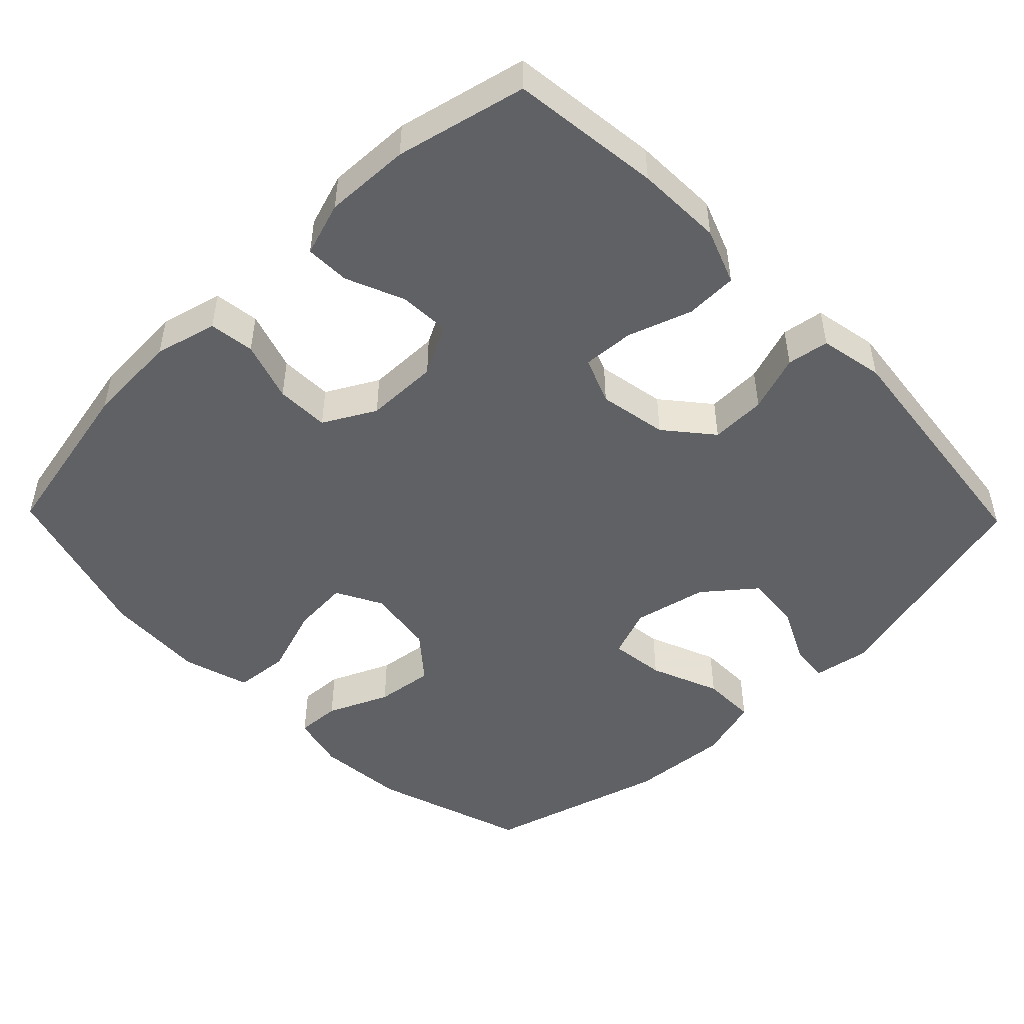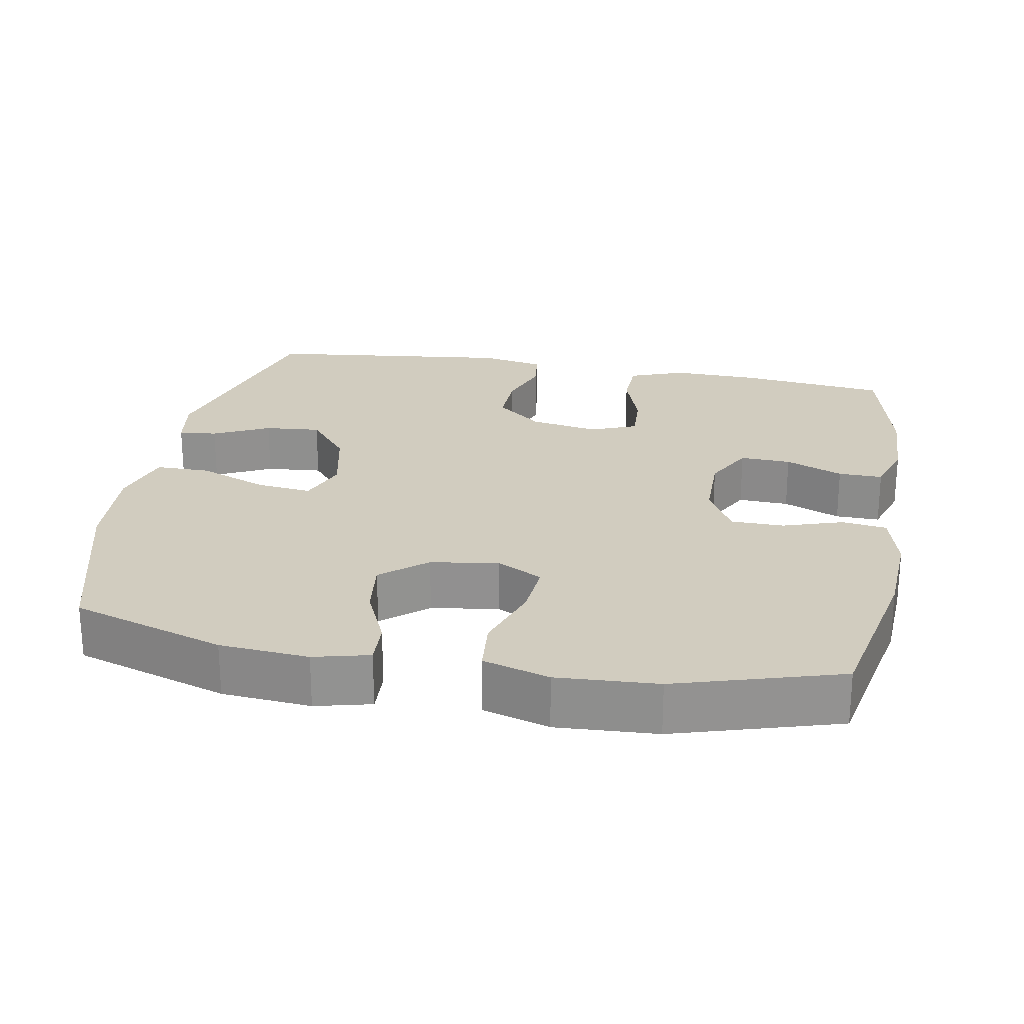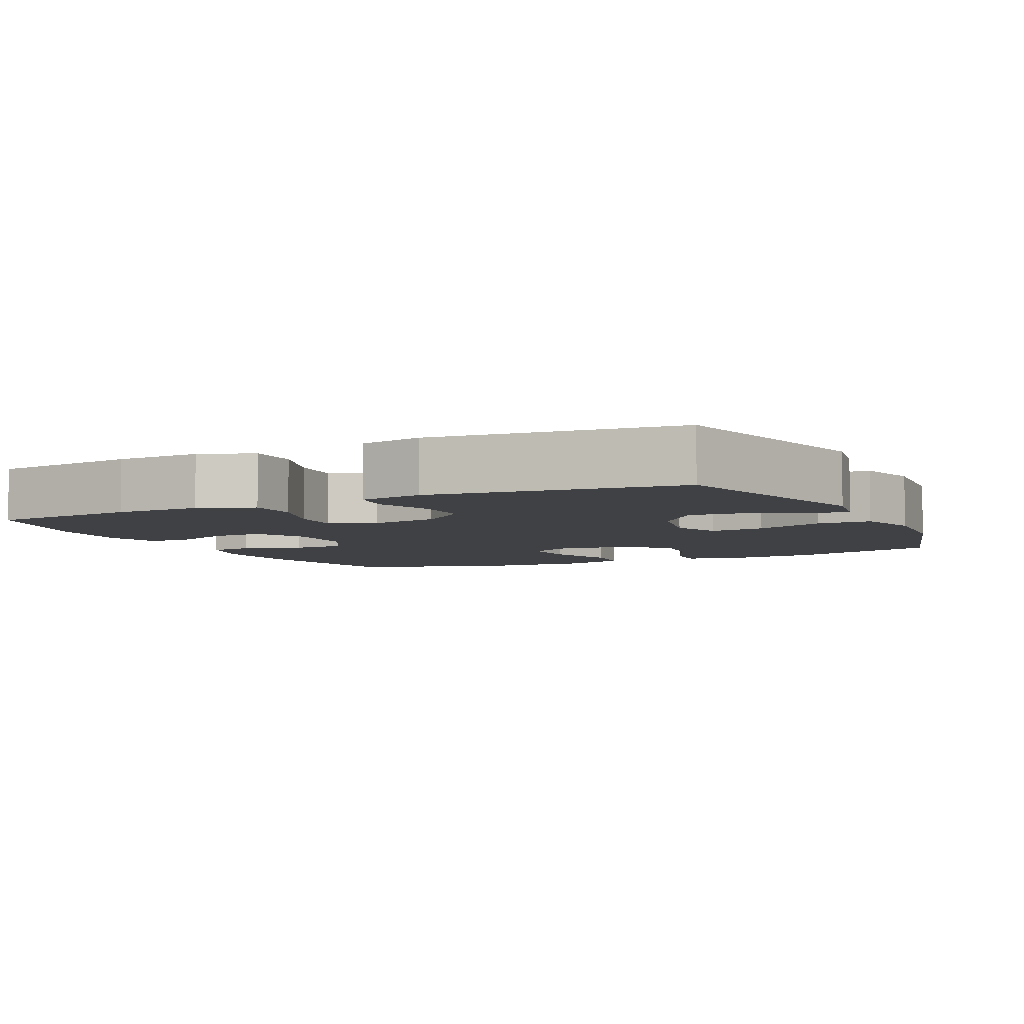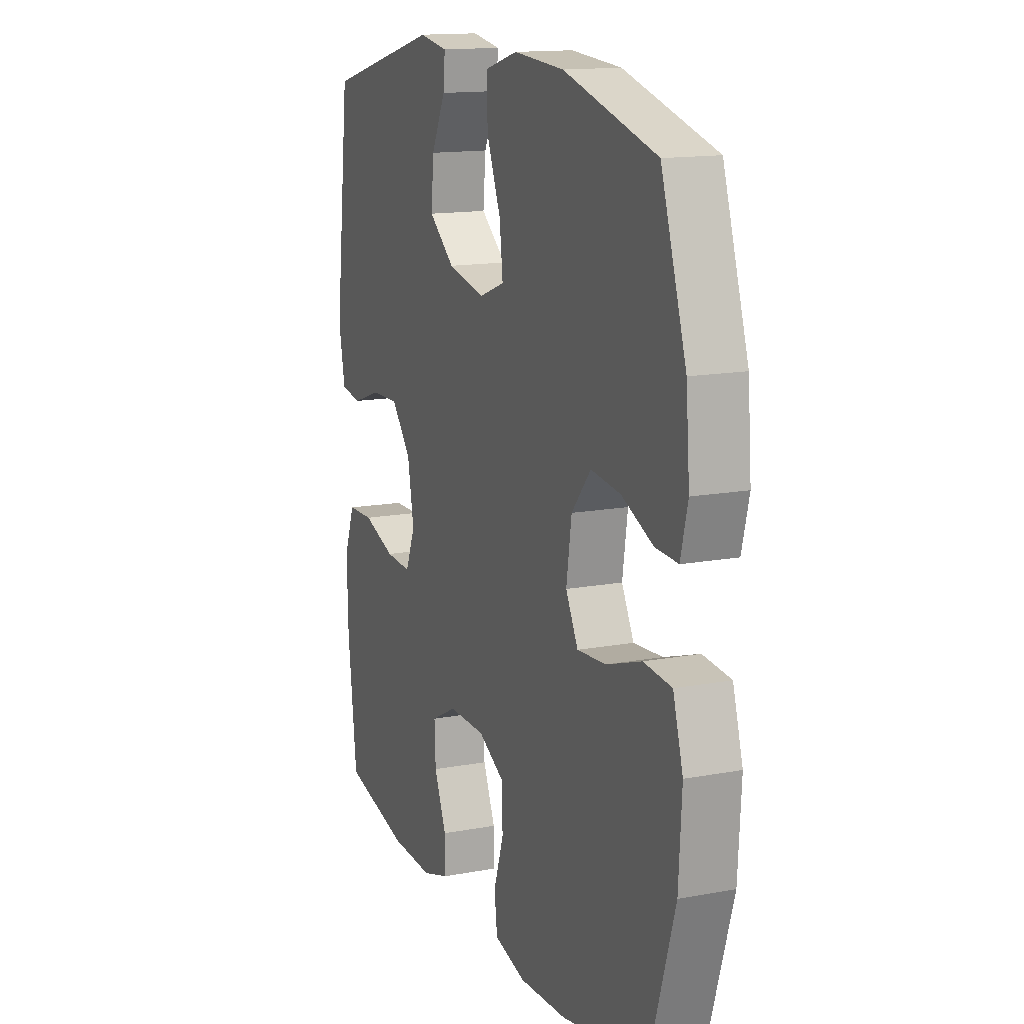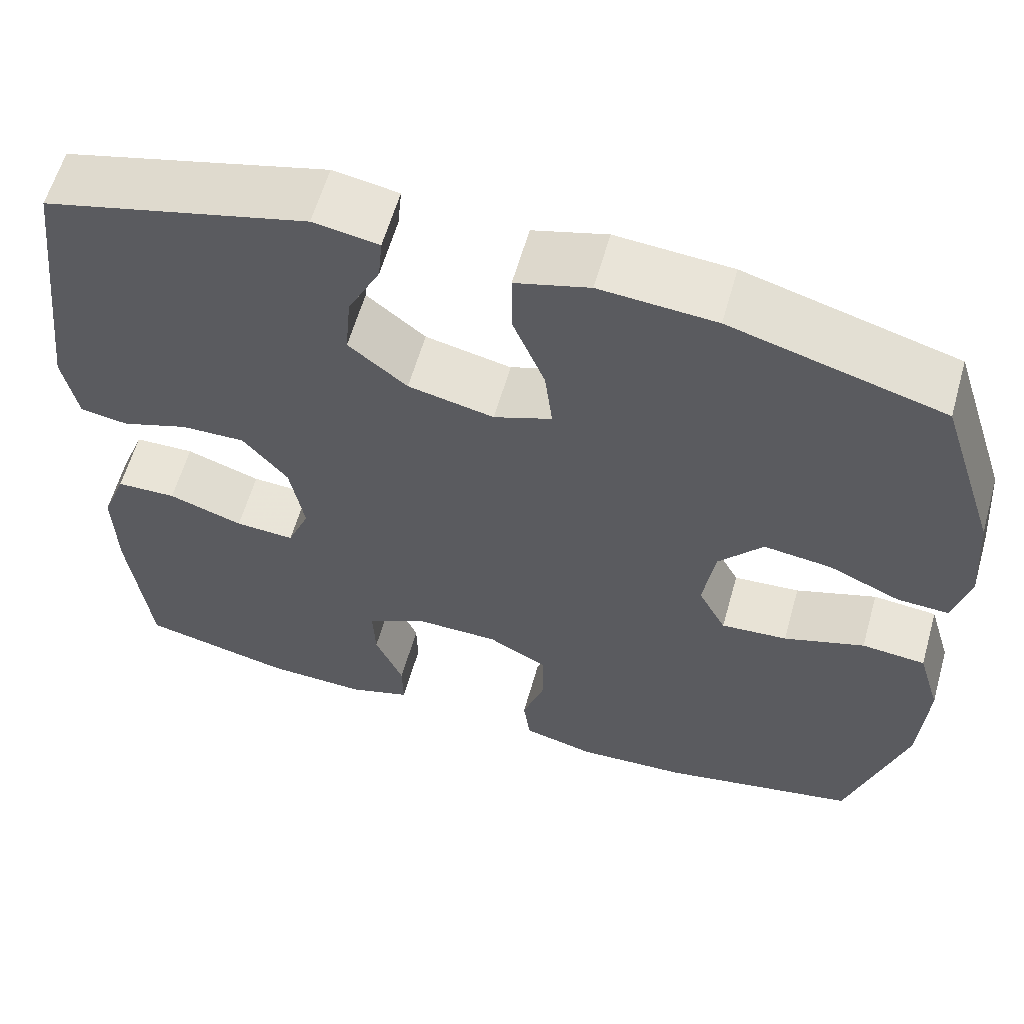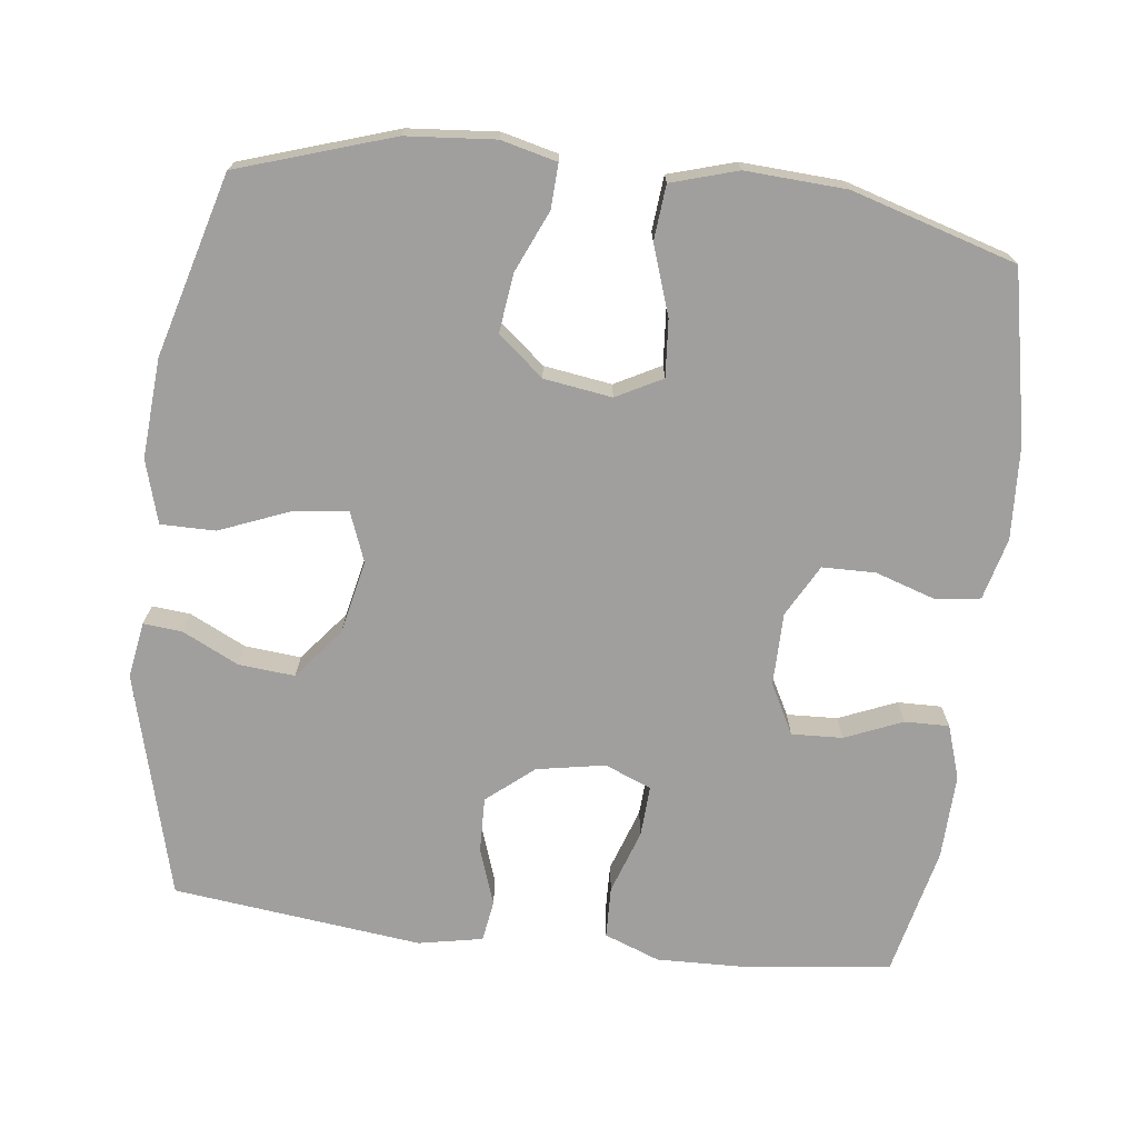
<metadata>
{"format":"obj","ext":"obj","renderer":"f3d","projection":"perspective","resolution":1024,"background":"white","views":[{"elev":-48.6,"azim":-135.8,"up":"+Y"},{"elev":24.0,"azim":100.4,"up":"+Y"},{"elev":-5.6,"azim":-64.3,"up":"+Y"},{"elev":14.5,"azim":67.8,"up":"+Z"},{"elev":60.2,"azim":15.8,"up":"+Z"},{"elev":-71.4,"azim":83.2,"up":"+Y"}]}
</metadata>
<code>
v -0.5 0.07 -0.5
v -0.524 0.07 -0.295
v -0.527 0.07 -0.176
v -0.498 0.07 -0.1
v -0.427 0.07 -0.098
v -0.339 0.07 -0.128
v -0.269 0.07 -0.132
v -0.243 0.07 -0.068
v -0.26 0.07 0.026
v -0.313 0.07 0.09
v -0.389 0.07 0.088
v -0.467 0.07 0.061
v -0.524 0.07 0.07
v -0.541 0.07 0.158
v -0.5 0.07 0.5
v -0.19 0.07 0.581
v -0.113 0.07 0.568
v -0.118 0.07 0.515
v -0.156 0.07 0.438
v -0.163 0.07 0.361
v -0.094 0.07 0.305
v 0.007 0.07 0.283
v 0.075 0.07 0.309
v 0.066 0.07 0.385
v 0.028 0.07 0.48
v 0.028 0.07 0.555
v 0.115 0.07 0.58
v 0.251 0.07 0.57
v 0.5 0.07 0.5
v 0.568 0.07 0.289
v 0.578 0.07 0.167
v 0.559 0.07 0.091
v 0.498 0.07 0.094
v 0.414 0.07 0.131
v 0.334 0.07 0.141
v 0.282 0.07 0.079
v 0.268 0.07 -0.014
v 0.301 0.07 -0.077
v 0.379 0.07 -0.071
v 0.474 0.07 -0.039
v 0.549 0.07 -0.046
v 0.576 0.07 -0.137
v 0.568 0.07 -0.275
v 0.5 0.07 -0.5
v 0.268 0.07 -0.547
v 0.139 0.07 -0.554
v 0.054 0.07 -0.532
v 0.046 0.07 -0.47
v 0.073 0.07 -0.388
v 0.072 0.07 -0.315
v 0.001 0.07 -0.276
v -0.099 0.07 -0.275
v -0.168 0.07 -0.311
v -0.165 0.07 -0.381
v -0.132 0.07 -0.46
v -0.131 0.07 -0.521
v -0.205 0.07 -0.545
v -0.322 0.07 -0.541
v -0.5 0 -0.5
v -0.524 0 -0.295
v -0.527 0 -0.176
v -0.498 0 -0.1
v -0.427 0 -0.098
v -0.339 0 -0.128
v -0.269 0 -0.132
v -0.243 0 -0.068
v -0.26 0 0.026
v -0.313 0 0.09
v -0.389 0 0.088
v -0.467 0 0.061
v -0.524 0 0.07
v -0.541 0 0.158
v -0.5 0 0.5
v -0.19 0 0.581
v -0.113 0 0.568
v -0.118 0 0.515
v -0.156 0 0.438
v -0.163 0 0.361
v -0.094 0 0.305
v 0.007 0 0.283
v 0.075 0 0.309
v 0.066 0 0.385
v 0.028 0 0.48
v 0.028 0 0.555
v 0.115 0 0.58
v 0.251 0 0.57
v 0.5 0 0.5
v 0.568 0 0.289
v 0.578 0 0.167
v 0.559 0 0.091
v 0.498 0 0.094
v 0.414 0 0.131
v 0.334 0 0.141
v 0.282 0 0.079
v 0.268 0 -0.014
v 0.301 0 -0.077
v 0.379 0 -0.071
v 0.474 0 -0.039
v 0.549 0 -0.046
v 0.576 0 -0.137
v 0.568 0 -0.275
v 0.5 0 -0.5
v 0.268 0 -0.547
v 0.139 0 -0.554
v 0.054 0 -0.532
v 0.046 0 -0.47
v 0.073 0 -0.388
v 0.072 0 -0.315
v 0.001 0 -0.276
v -0.099 0 -0.275
v -0.168 0 -0.311
v -0.165 0 -0.381
v -0.132 0 -0.46
v -0.131 0 -0.521
v -0.205 0 -0.545
v -0.322 0 -0.541
f 54 55 56 57
f 53 54 57 58
f 46 47 48 49
f 46 49 50
f 45 46 50
f 44 45 50
f 43 44 50 51
f 39 40 41 42
f 38 39 42 43
f 31 32 33 34
f 31 34 35
f 30 31 35
f 29 30 35
f 28 29 35 36
f 24 25 26 27
f 23 24 27 28
f 16 17 18 19
f 16 19 20
f 15 16 20
f 14 15 20 21
f 11 12 13 14
f 10 11 14 21
f 3 4 5 6
f 3 6 7
f 2 3 7
f 53 58 1 2
f 52 53 2 7
f 38 43 51 52
f 37 38 52 7
f 23 28 36 37
f 22 23 37 7
f 9 10 21 22
f 8 9 22
f 7 8 22
f 115 114 113 112
f 116 115 112 111
f 107 106 105 104
f 108 107 104
f 108 104 103
f 108 103 102
f 109 108 102 101
f 100 99 98 97
f 101 100 97 96
f 92 91 90 89
f 93 92 89
f 93 89 88
f 93 88 87
f 94 93 87 86
f 85 84 83 82
f 86 85 82 81
f 77 76 75 74
f 78 77 74
f 78 74 73
f 79 78 73 72
f 72 71 70 69
f 79 72 69 68
f 64 63 62 61
f 65 64 61
f 65 61 60
f 60 59 116 111
f 65 60 111 110
f 110 109 101 96
f 65 110 96 95
f 95 94 86 81
f 65 95 81 80
f 80 79 68 67
f 80 67 66
f 80 66 65
f 1 59 60 2
f 2 60 61 3
f 3 61 62 4
f 4 62 63 5
f 5 63 64 6
f 6 64 65 7
f 7 65 66 8
f 8 66 67 9
f 9 67 68 10
f 10 68 69 11
f 11 69 70 12
f 12 70 71 13
f 13 71 72 14
f 14 72 73 15
f 15 73 74 16
f 16 74 75 17
f 17 75 76 18
f 18 76 77 19
f 19 77 78 20
f 20 78 79 21
f 21 79 80 22
f 22 80 81 23
f 23 81 82 24
f 24 82 83 25
f 25 83 84 26
f 26 84 85 27
f 27 85 86 28
f 28 86 87 29
f 29 87 88 30
f 30 88 89 31
f 31 89 90 32
f 32 90 91 33
f 33 91 92 34
f 34 92 93 35
f 35 93 94 36
f 36 94 95 37
f 37 95 96 38
f 38 96 97 39
f 39 97 98 40
f 40 98 99 41
f 41 99 100 42
f 42 100 101 43
f 43 101 102 44
f 44 102 103 45
f 45 103 104 46
f 46 104 105 47
f 47 105 106 48
f 48 106 107 49
f 49 107 108 50
f 50 108 109 51
f 51 109 110 52
f 52 110 111 53
f 53 111 112 54
f 54 112 113 55
f 55 113 114 56
f 56 114 115 57
f 57 115 116 58
f 58 116 59 1

</code>
